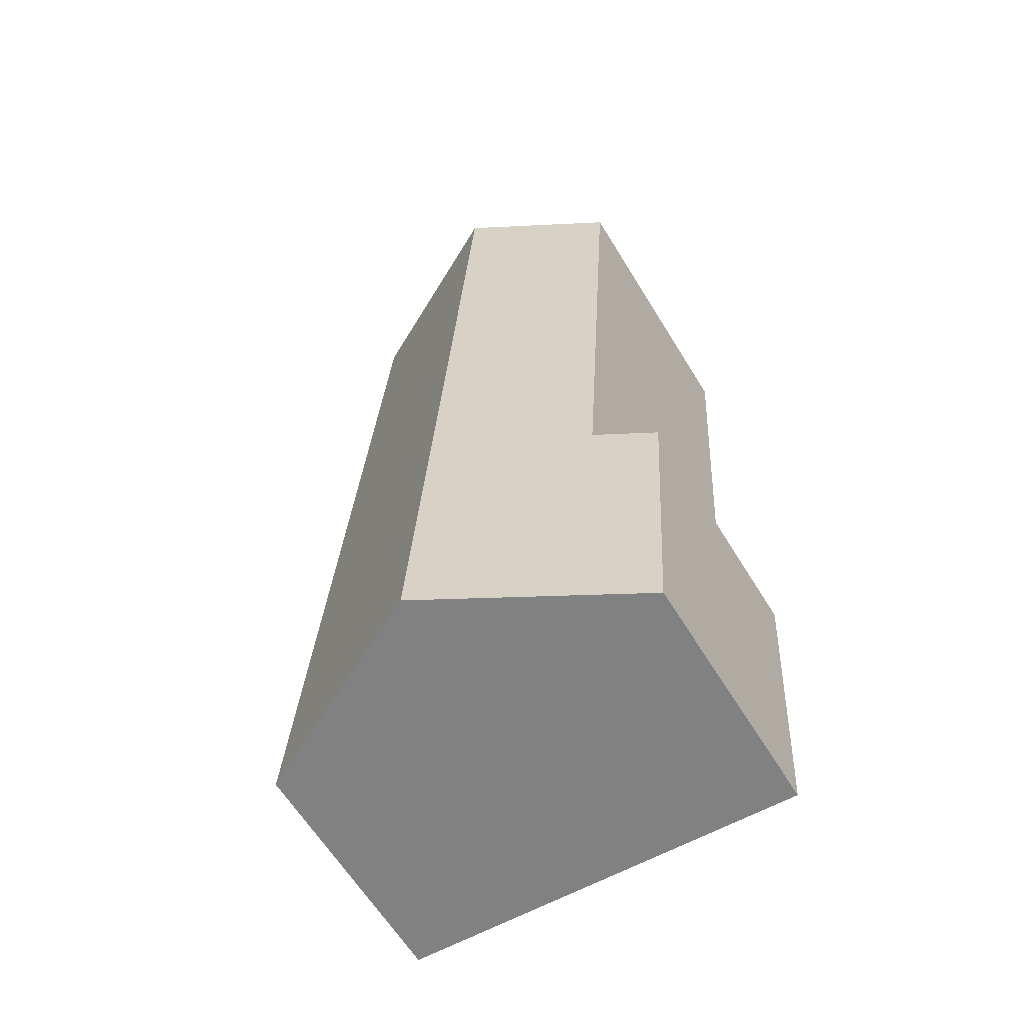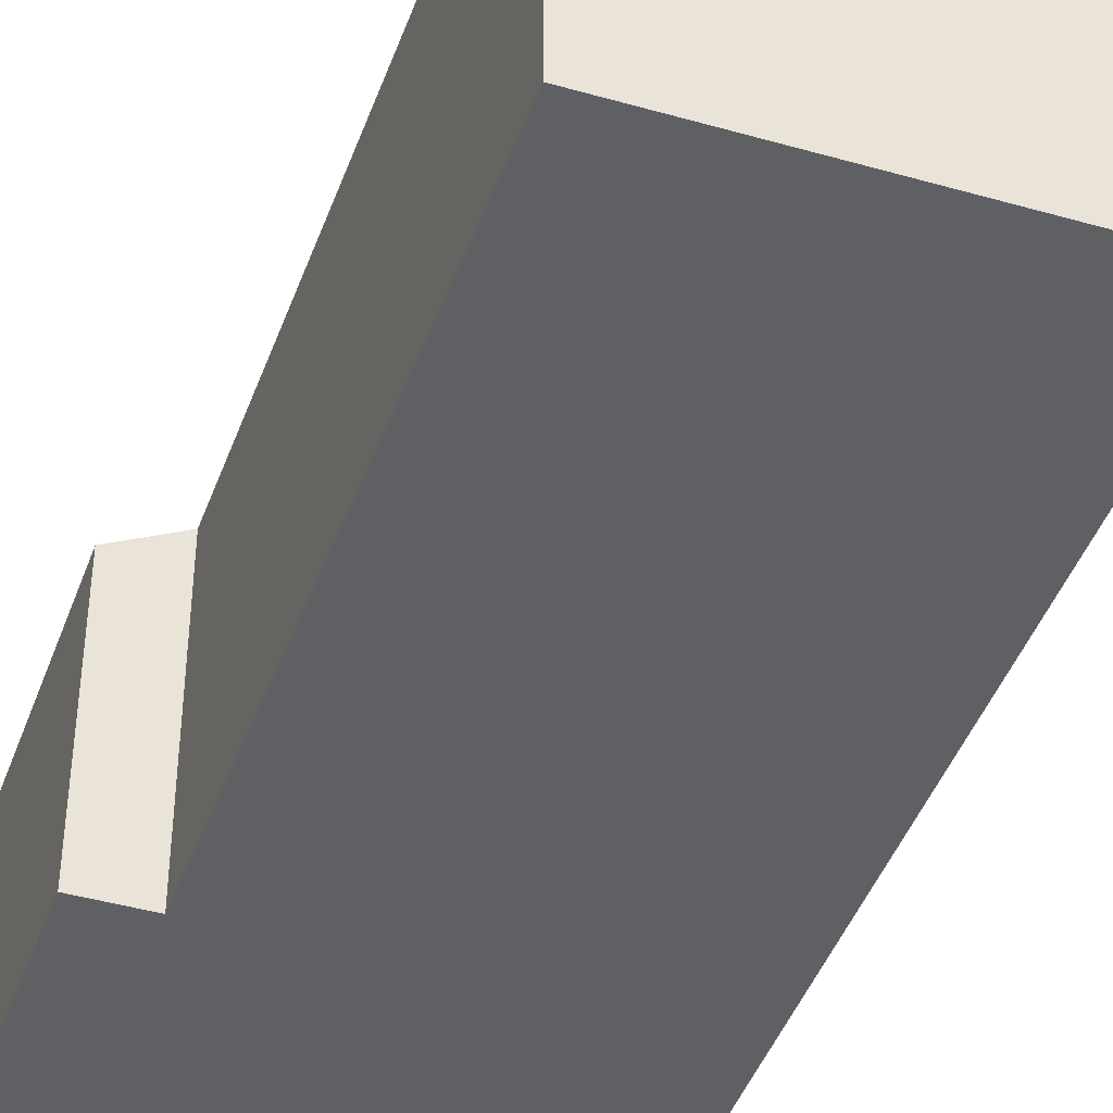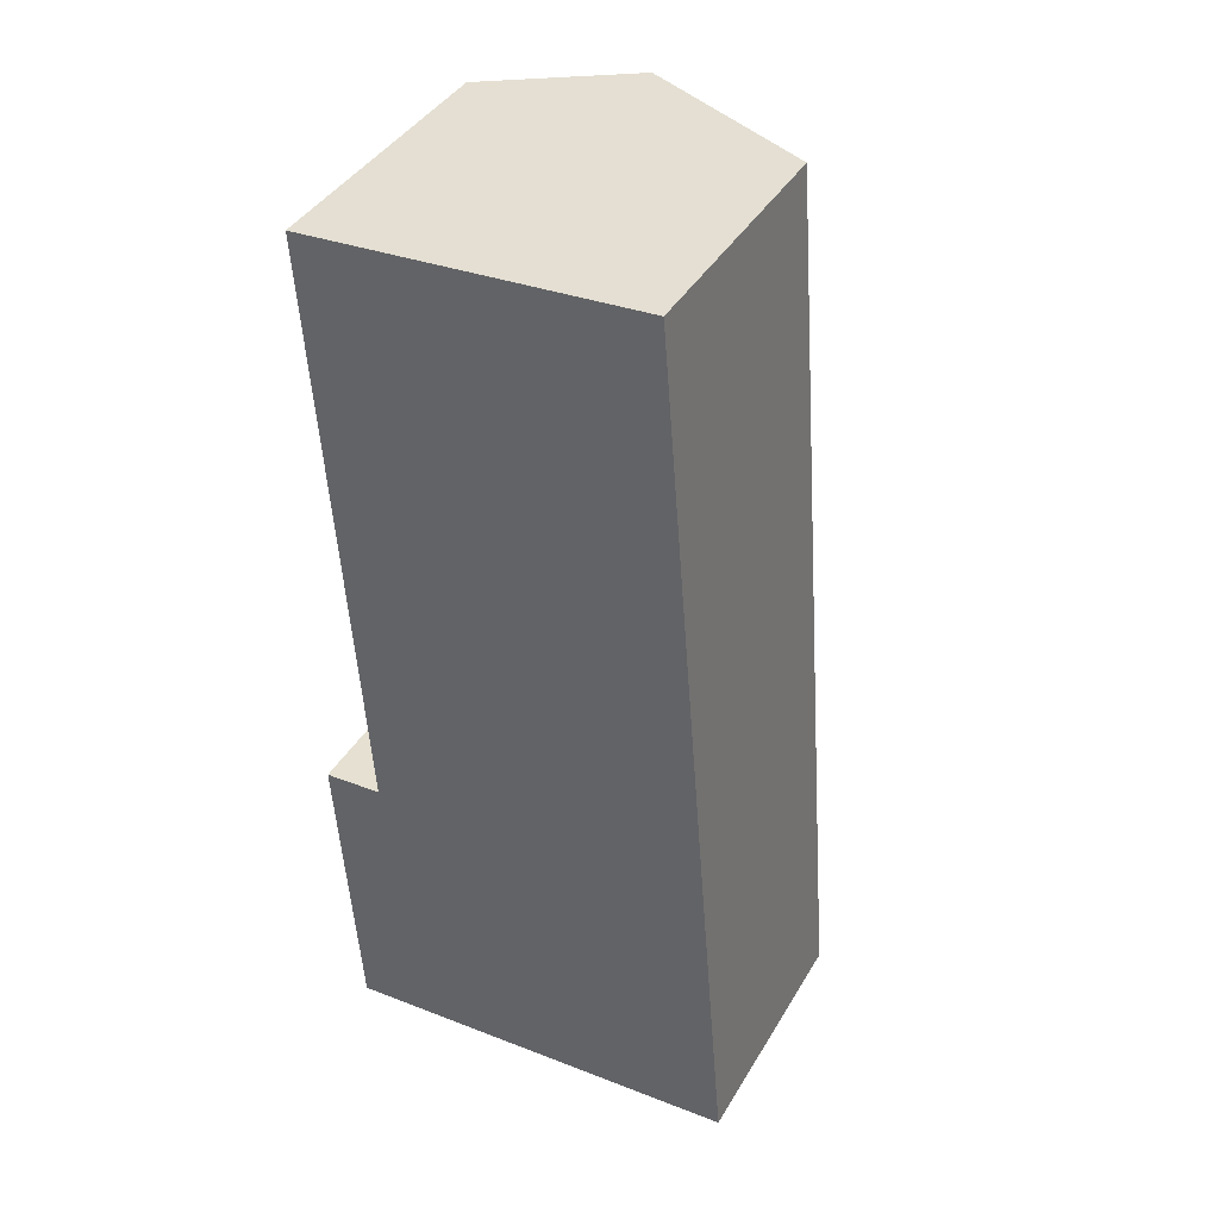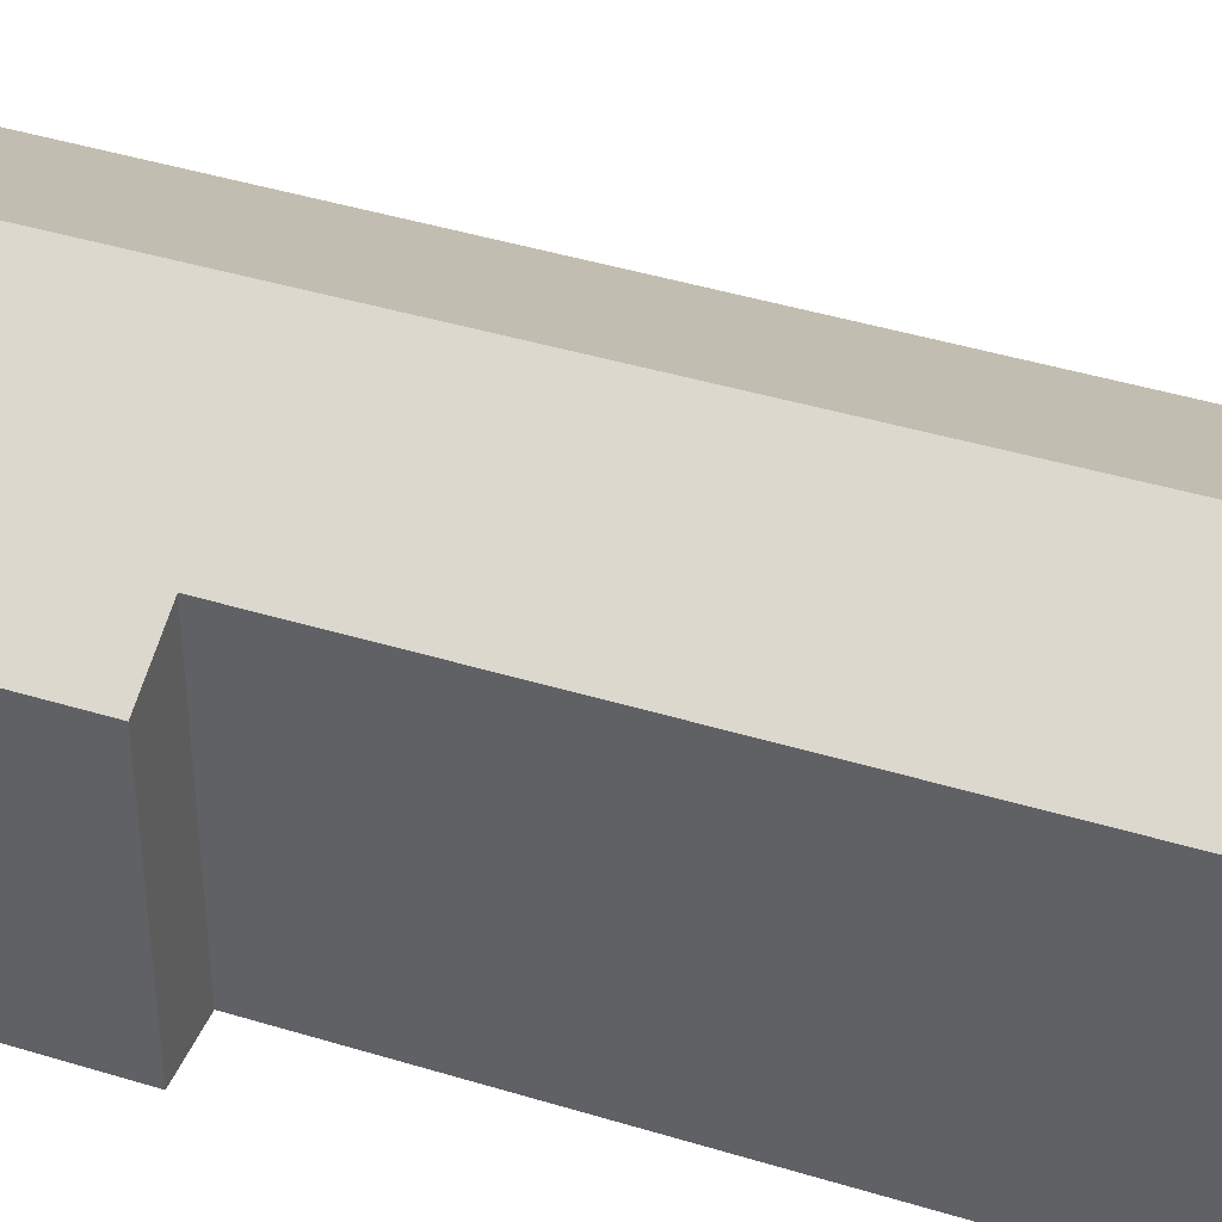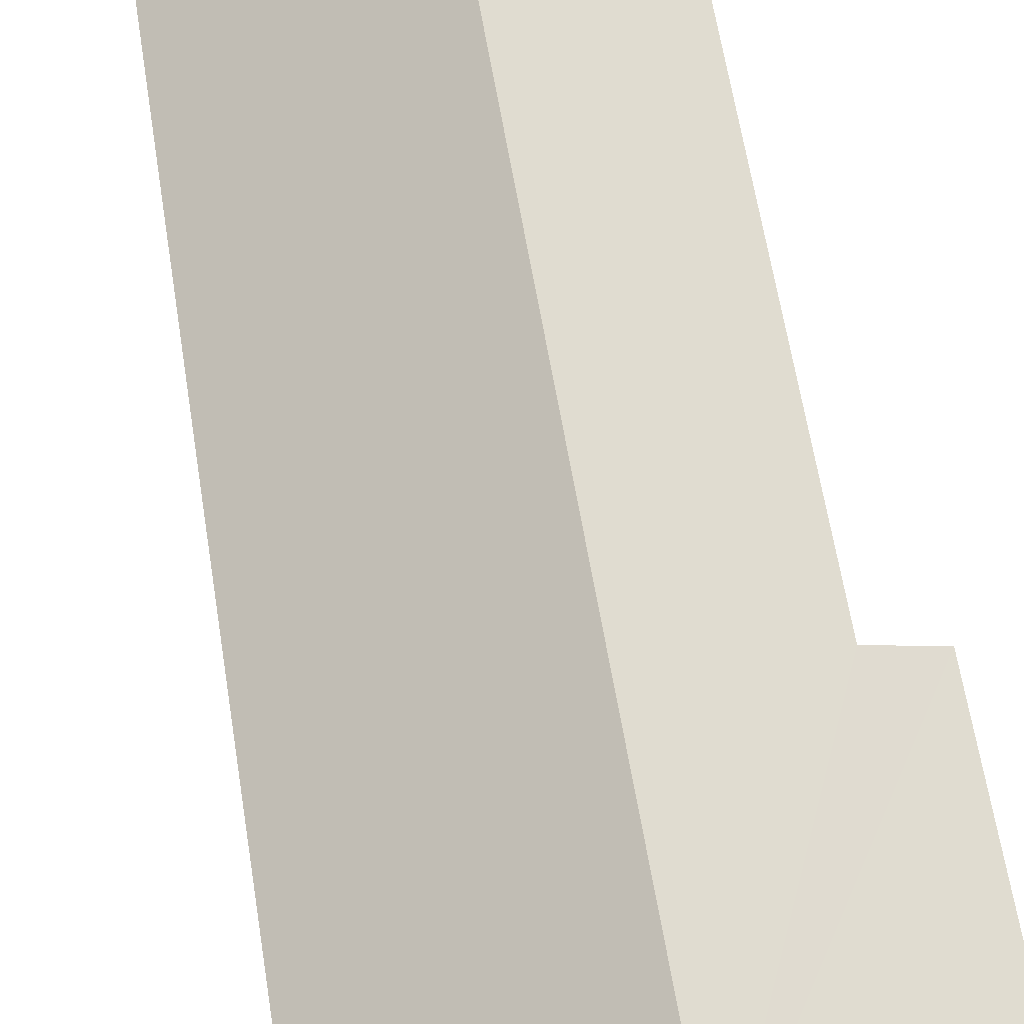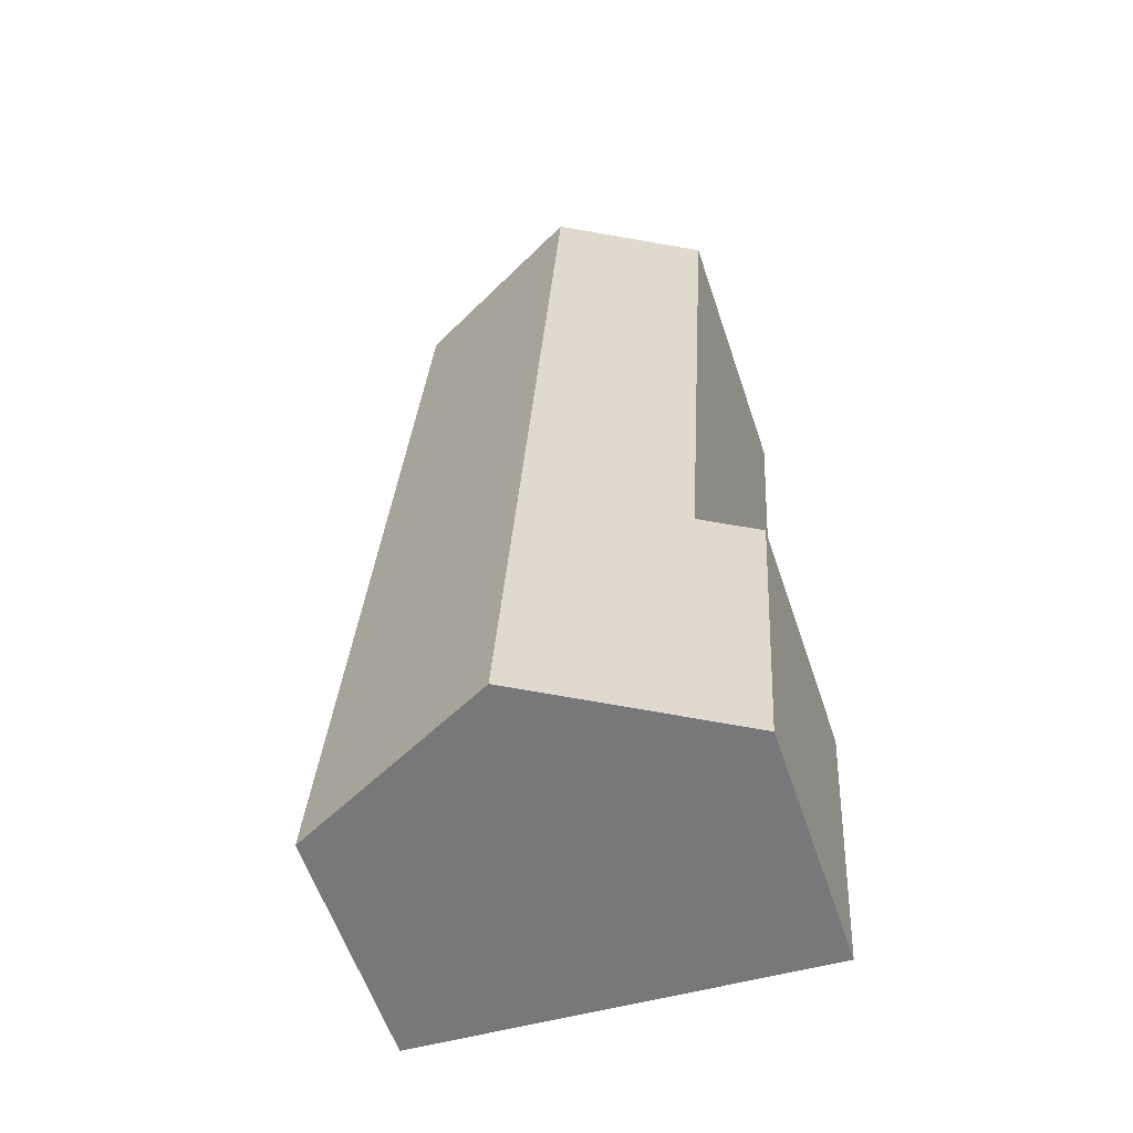
<metadata>
{"format":"obj","ext":"obj","renderer":"f3d","projection":"perspective","resolution":1024,"background":"white","views":[{"elev":-63.0,"azim":-148.4,"up":"+Z"},{"elev":-42.3,"azim":-22.8,"up":"+Y"},{"elev":40.8,"azim":28.1,"up":"+Z"},{"elev":41.1,"azim":-73.1,"up":"+Y"},{"elev":68.2,"azim":166.4,"up":"+Y"},{"elev":-59.3,"azim":-161.4,"up":"+Z"}]}
</metadata>
<code>
v  7.119 4.068 -4.654
v  6.957 4.068 -2.056
v  7.173 4.039 -4.65
v  3.67 5.874 -4.896
v  2.716 5.874 10.4
v  5.902 4.206 10.62
v  0 4.12 2.523e-16
v  0.32 4.12 -5.131
v  0.97 4.628 0.06
v  0.336 4.628 10.23
v  0.336 -6.267e-16 10.23
v  5.902 -6.503e-16 10.62
v  2.716 -6.368e-16 10.4
v  0.97 -3.674e-18 0.06
v  0 0 0
v  6.957 1.259e-16 -2.056
v  7.173 2.847e-16 -4.65
v  7.119 2.85e-16 -4.654
v  3.67 2.998e-16 -4.896
v  0.32 3.142e-16 -5.131
g defaultobject
f 1 2 3
f 2 1 4
f 2 4 5
f 2 5 6
f 7 4 8
f 4 7 9
f 4 9 5
f 5 9 10
f 10 6 5
f 6 10 11
f 6 11 12
f 12 11 13
f 7 14 9
f 14 7 15
f 12 2 6
f 2 12 16
f 2 16 3
f 3 16 17
f 17 1 3
f 1 17 4
f 4 17 8
f 8 17 18
f 8 18 19
f 8 19 20
f 20 7 8
f 7 20 15
f 14 10 9
f 10 14 11
f 16 18 17
f 18 16 19
f 19 16 20
f 20 16 12
f 20 12 14
f 14 12 13
f 14 13 11
f 15 20 14

</code>
